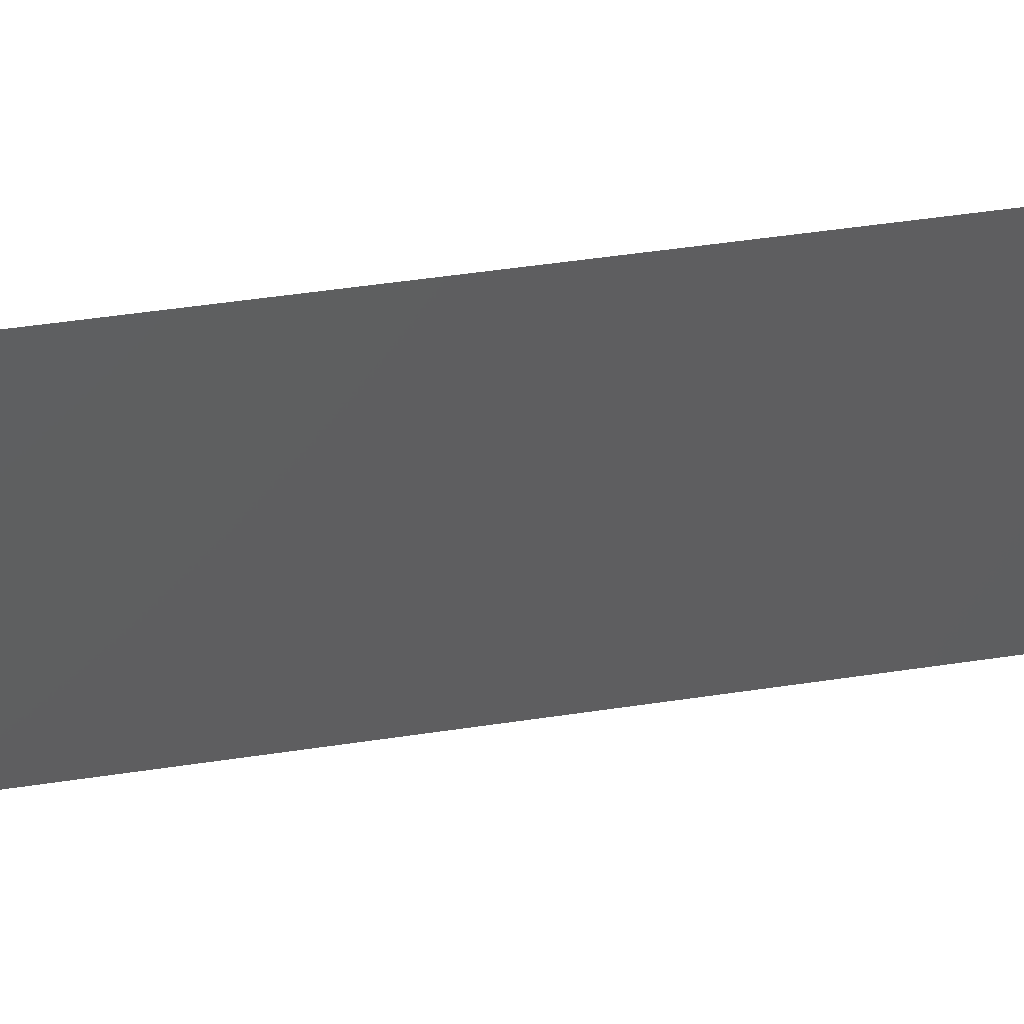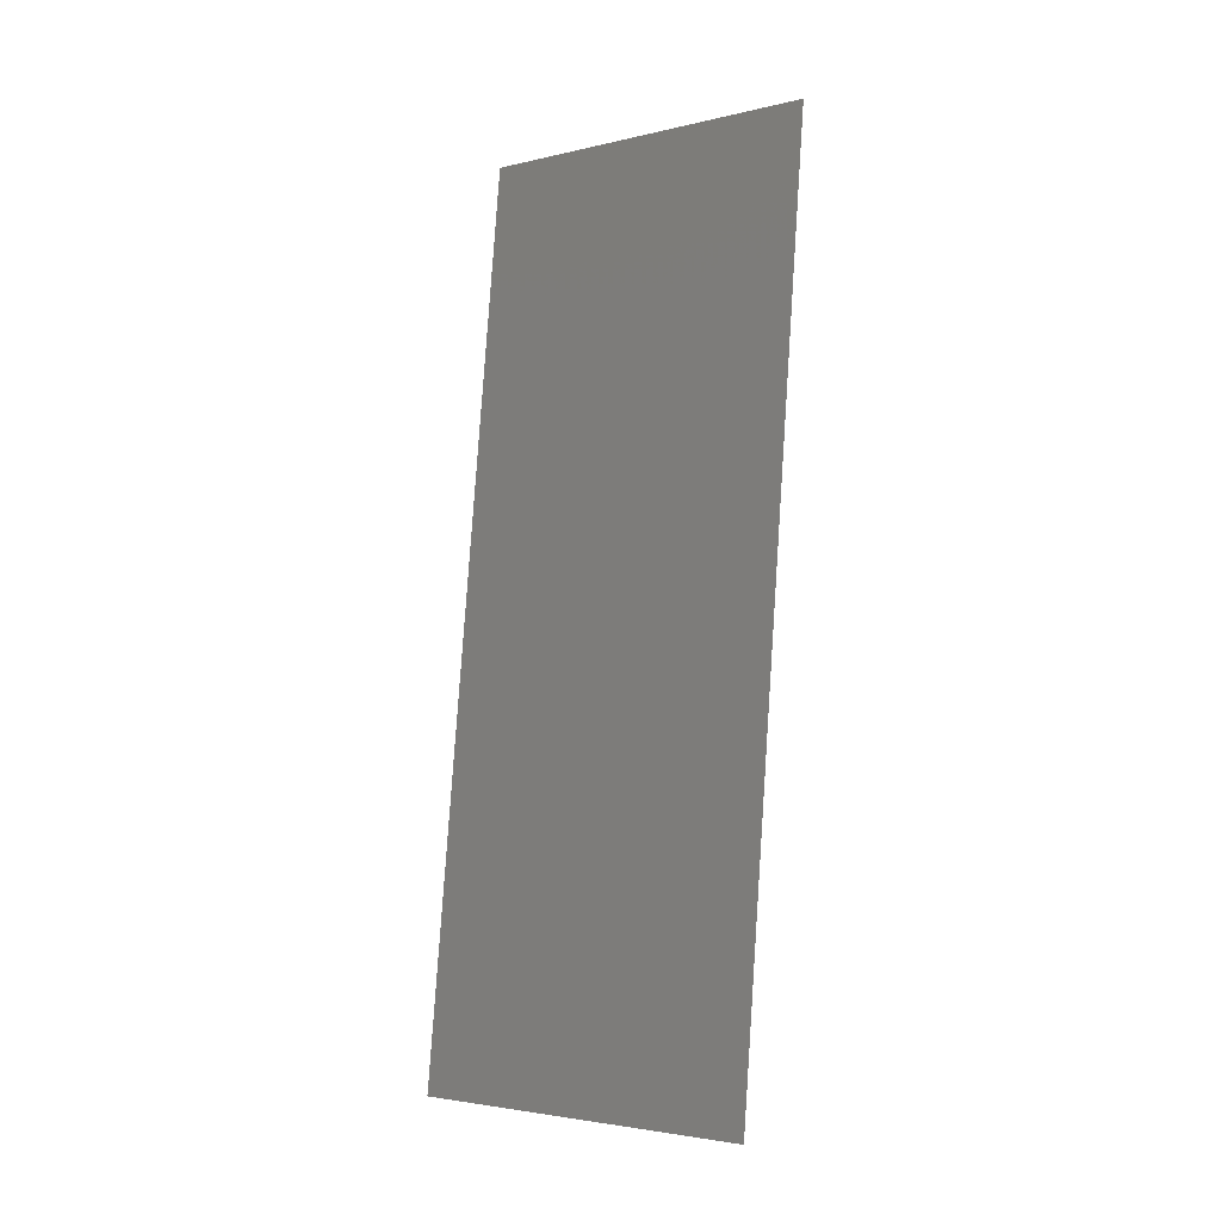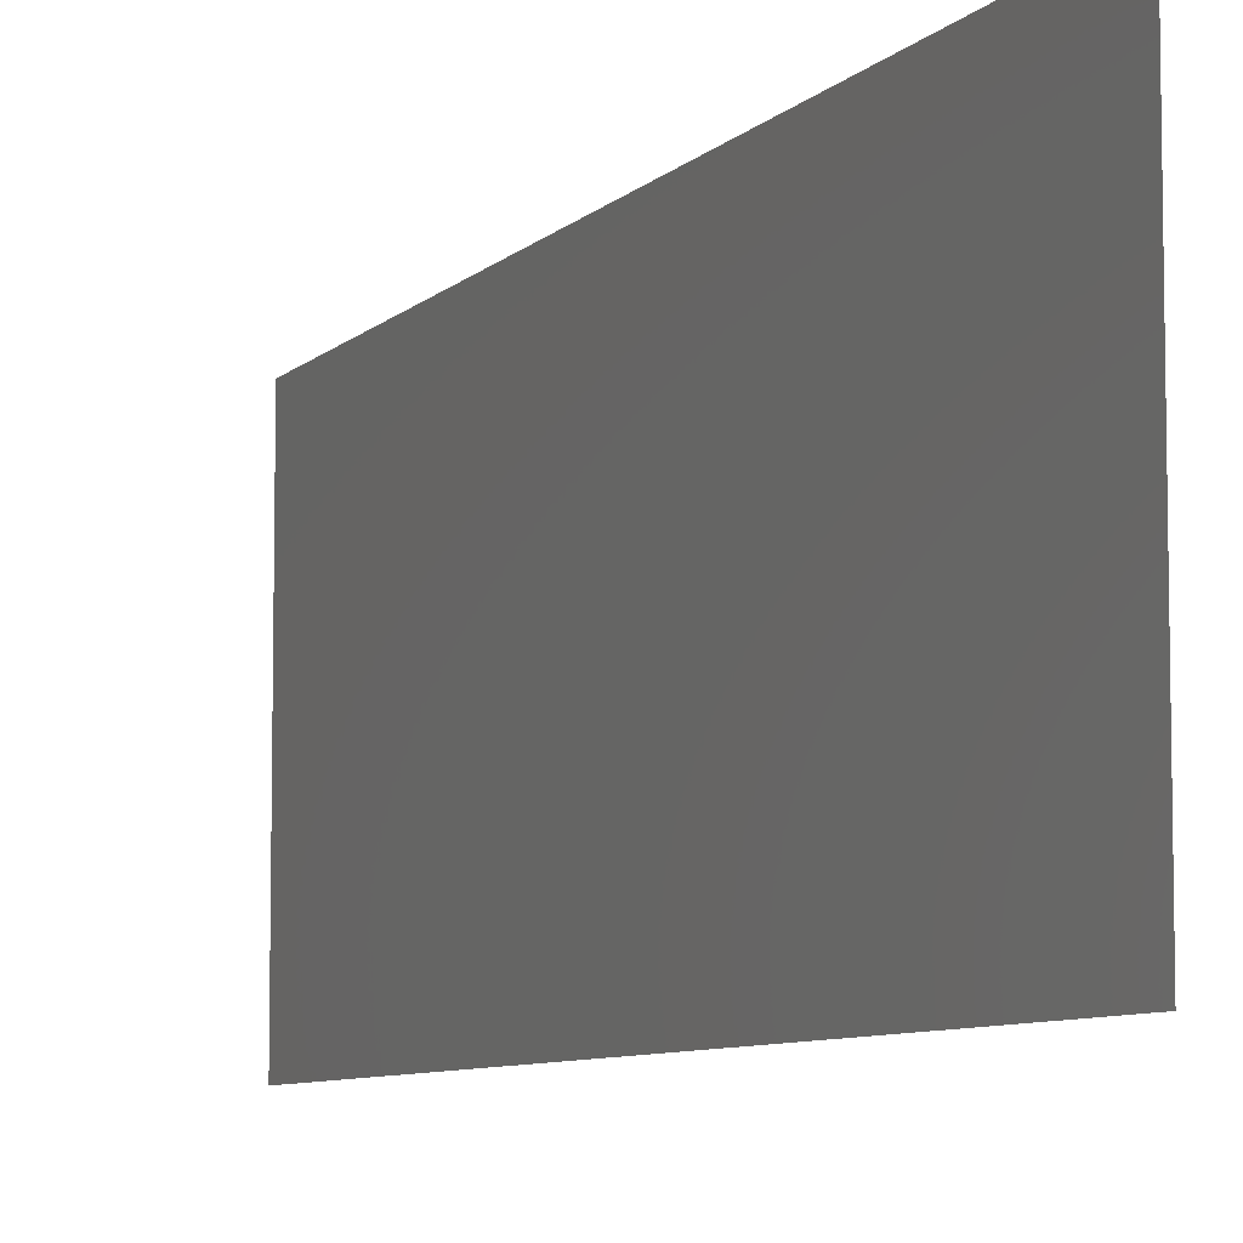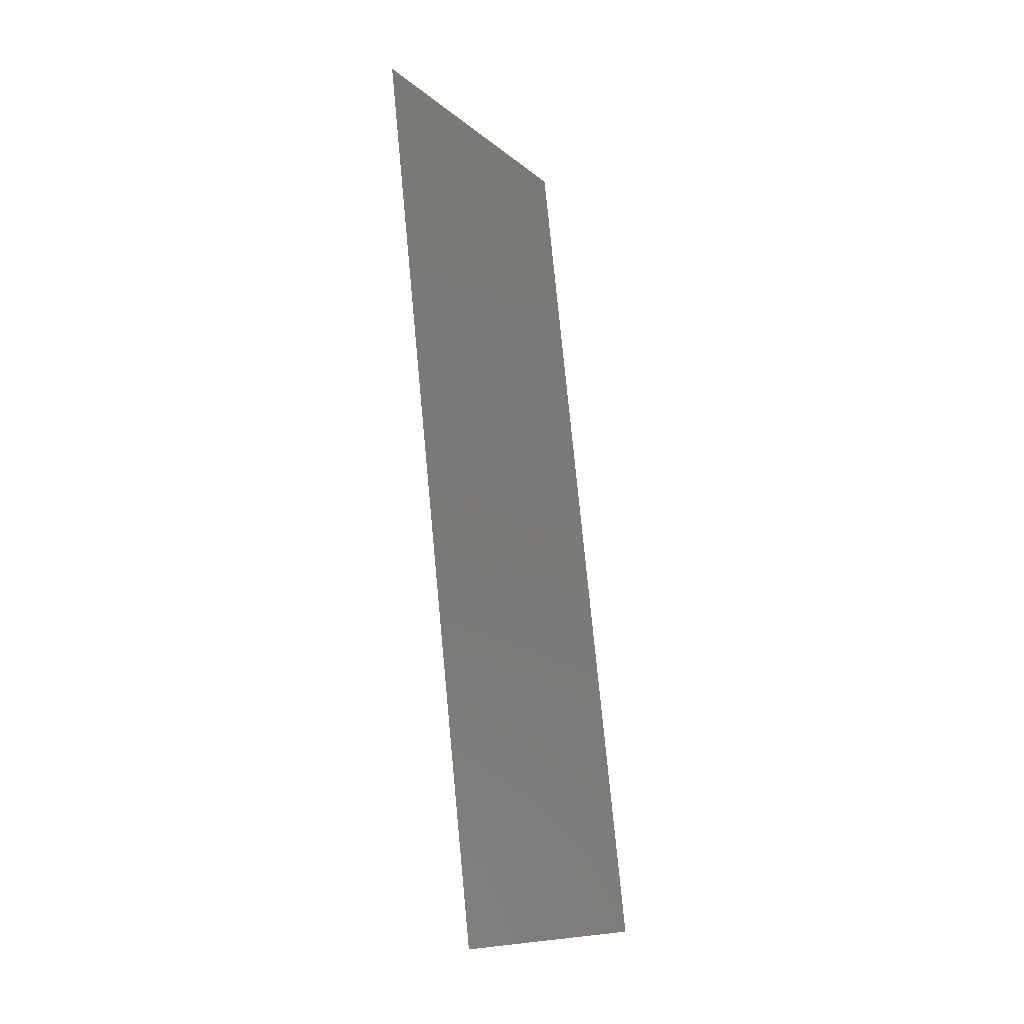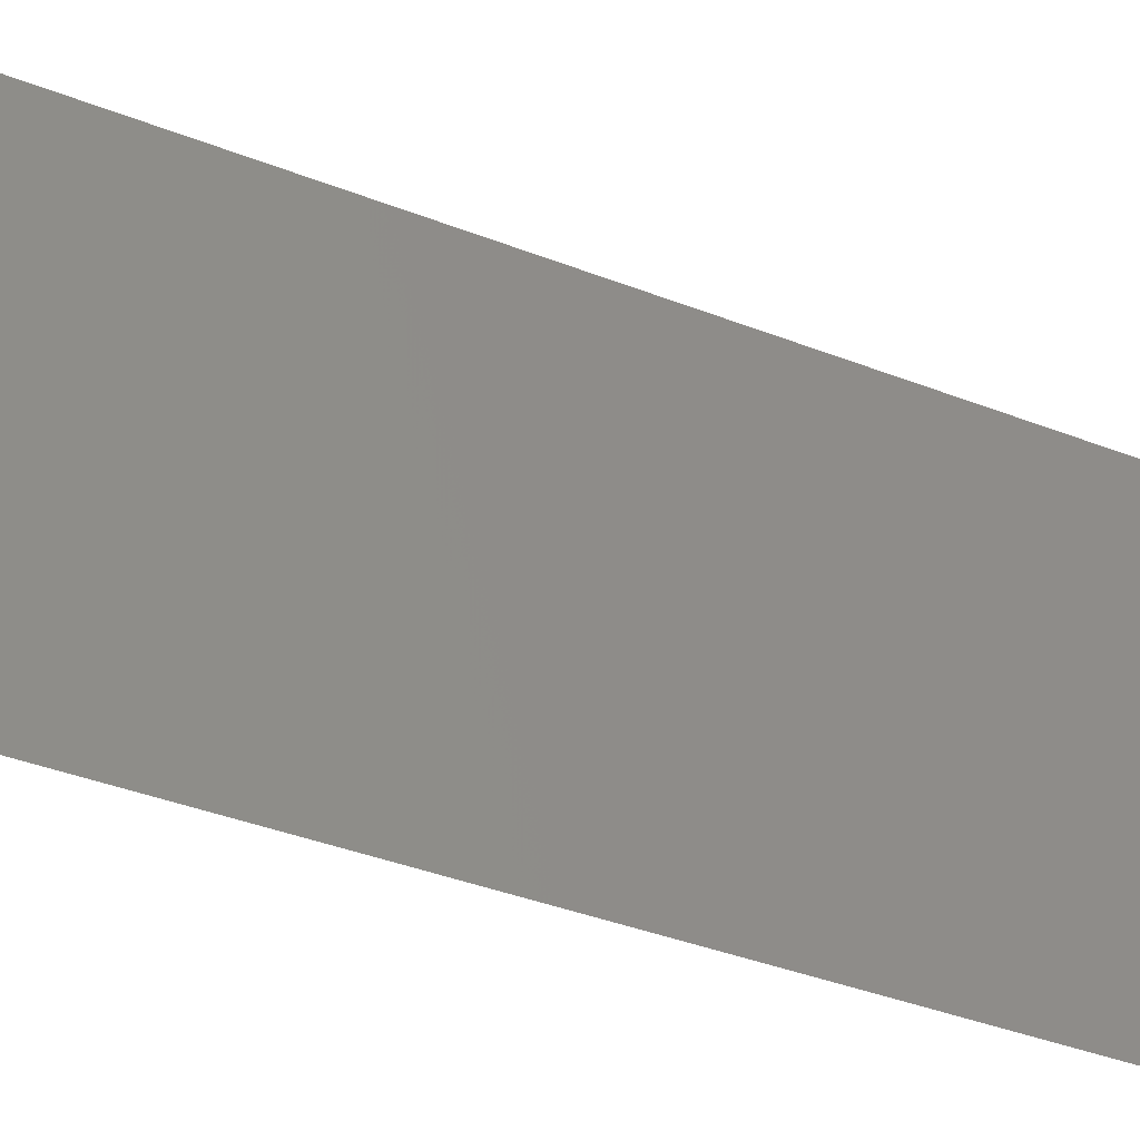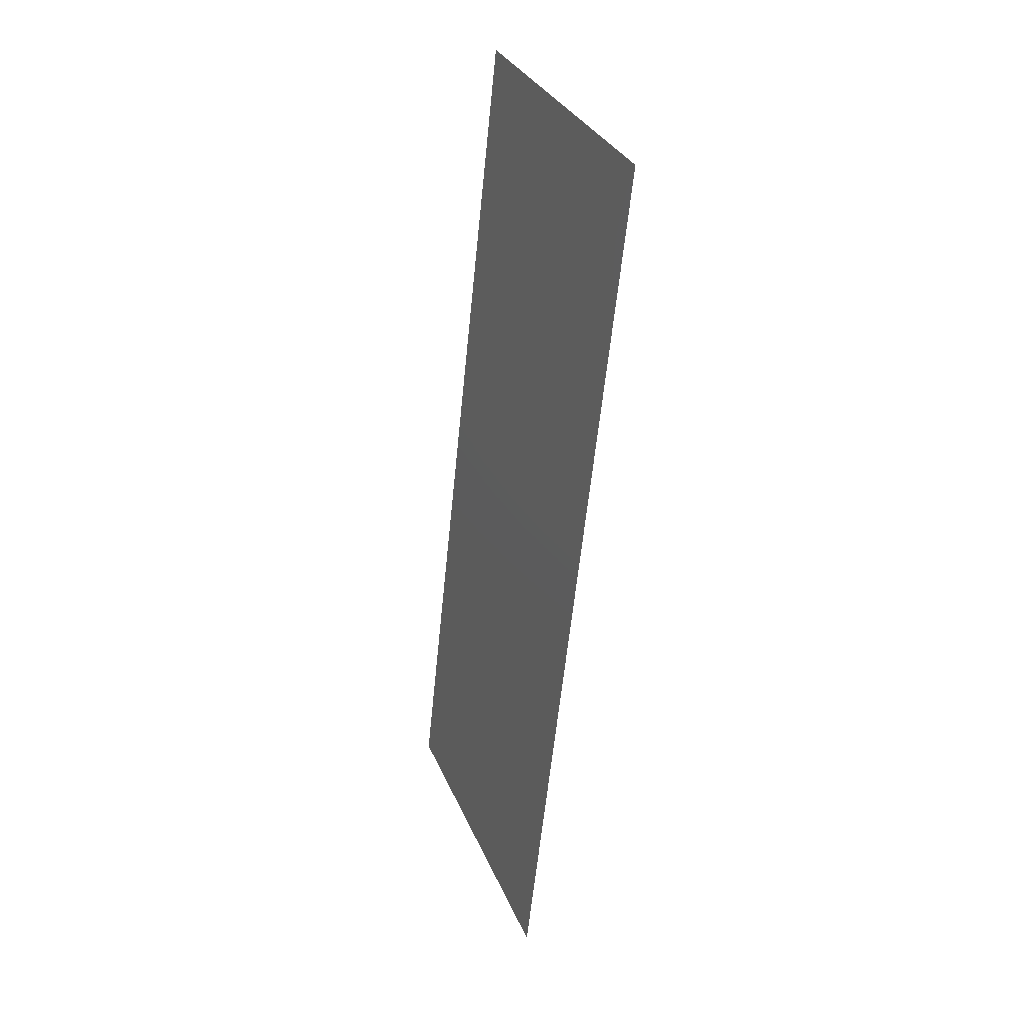
<metadata>
{"format":"stl","ext":"stl","renderer":"f3d","projection":"perspective","resolution":1024,"background":"white","views":[{"elev":50.8,"azim":-93.1,"up":"+Z"},{"elev":-3.3,"azim":128.9,"up":"+Y"},{"elev":-7.5,"azim":-16.9,"up":"+Z"},{"elev":-10.7,"azim":27.5,"up":"+Y"},{"elev":-36.1,"azim":68.6,"up":"+Z"},{"elev":31.6,"azim":159.8,"up":"+Y"}]}
</metadata>
<code>
# stl→obj: 21 verts, 26 faces
v 0.005846 0.01994 0.02
v 0.005307 0.02493 0.009554
v 0.004769 0.02991 0.02
v 0.005846 0.01994 0
v 0.006384 0.01496 0.01131
v 0.006923 0.009972 0
v 0.003692 0.03989 0
v 0.00423 0.0349 0.01101
v 0.004769 0.02991 0
v 0.007292 0.006551 0.007337
v 0.003321 0.04332 0.007271
v 0.003692 0.03989 0.02
v 0.006923 0.009972 0.02
v 0.008 0 0
v 0.008 0 0.01
v 0.002615 0.04986 0.01
v 0.002615 0.04986 0
v 0.003253 0.04395 0.01406
v 0.007377 0.005772 0.01423
v 0.002615 0.04986 0.02
v 0.008 0 0.02
f 1 2 3
f 4 5 6
f 7 8 9
f 2 8 3
f 1 5 2
f 2 5 4
f 9 8 2
f 5 10 6
f 7 11 8
f 3 8 12
f 13 5 1
f 9 2 4
f 14 10 15
f 6 10 14
f 16 11 17
f 17 11 7
f 8 18 12
f 13 19 5
f 11 18 8
f 5 19 10
f 12 18 20
f 21 19 13
f 20 18 16
f 15 19 21
f 10 19 15
f 16 18 11

</code>
